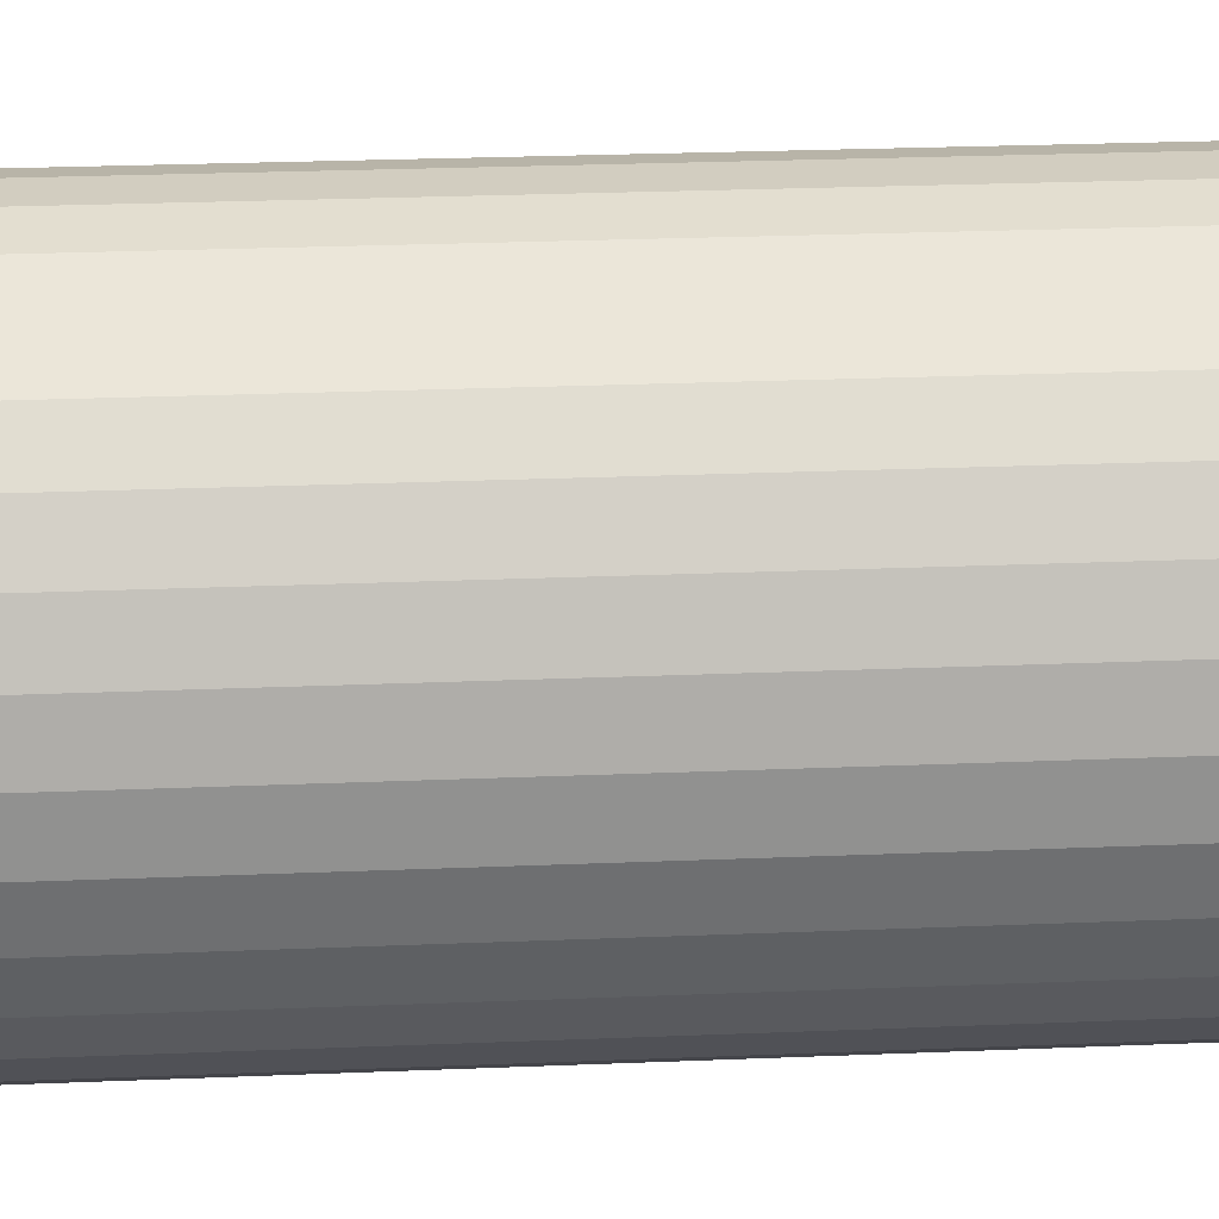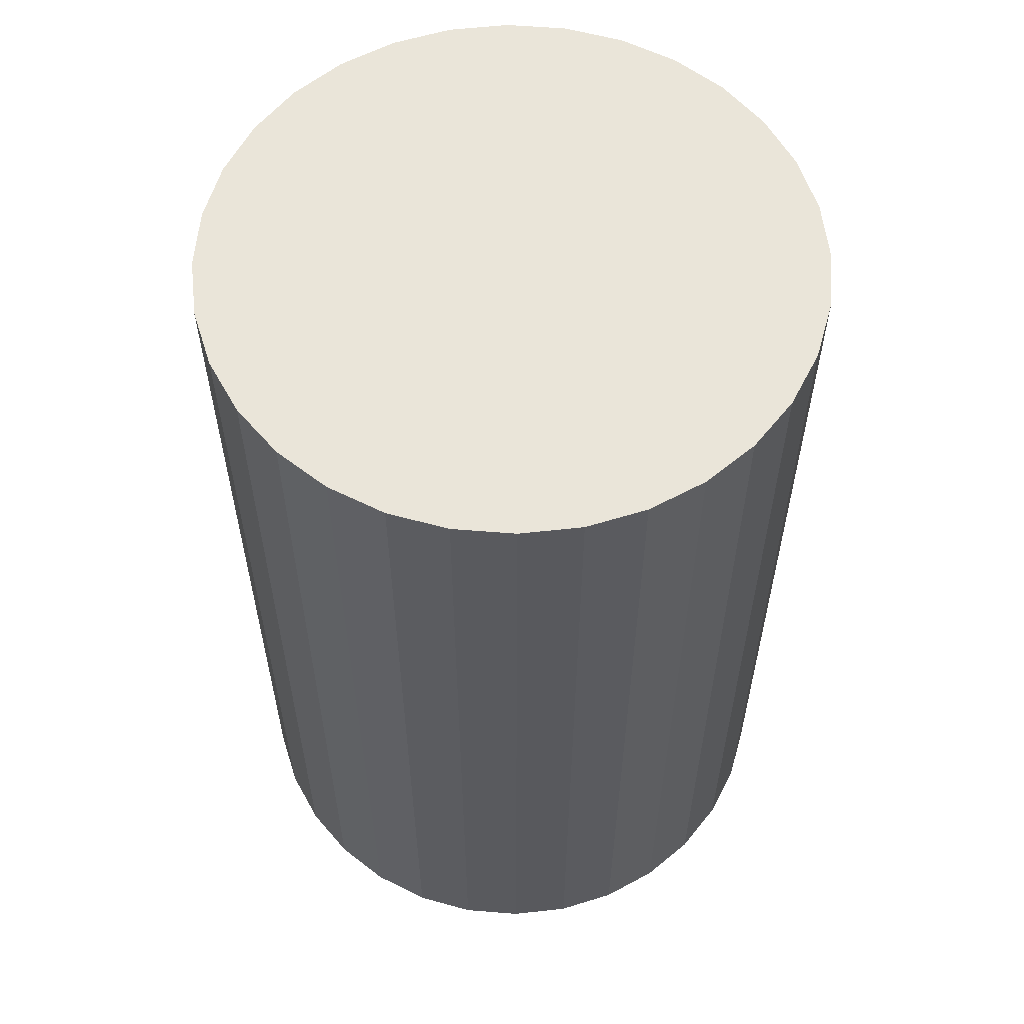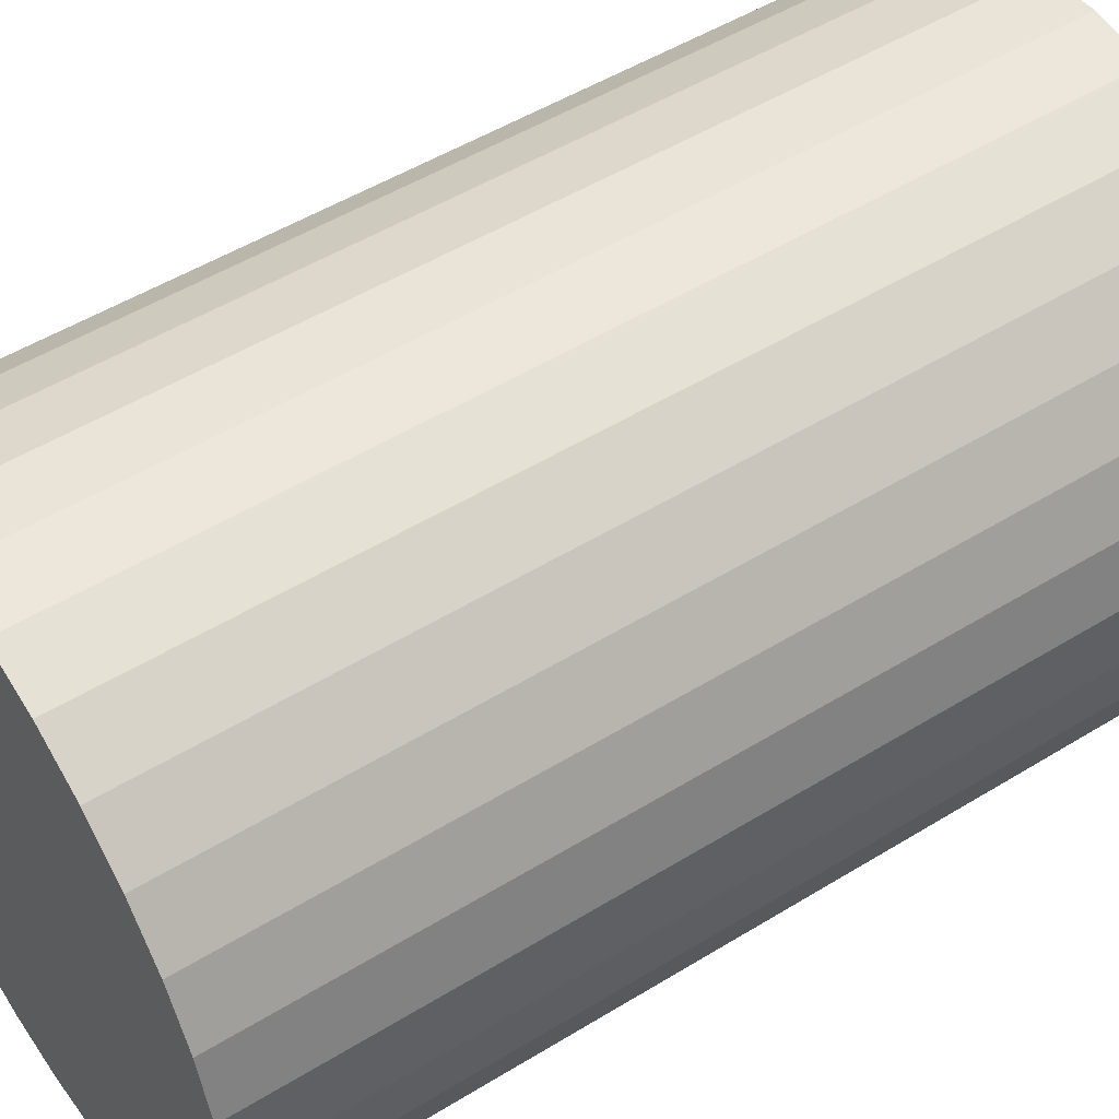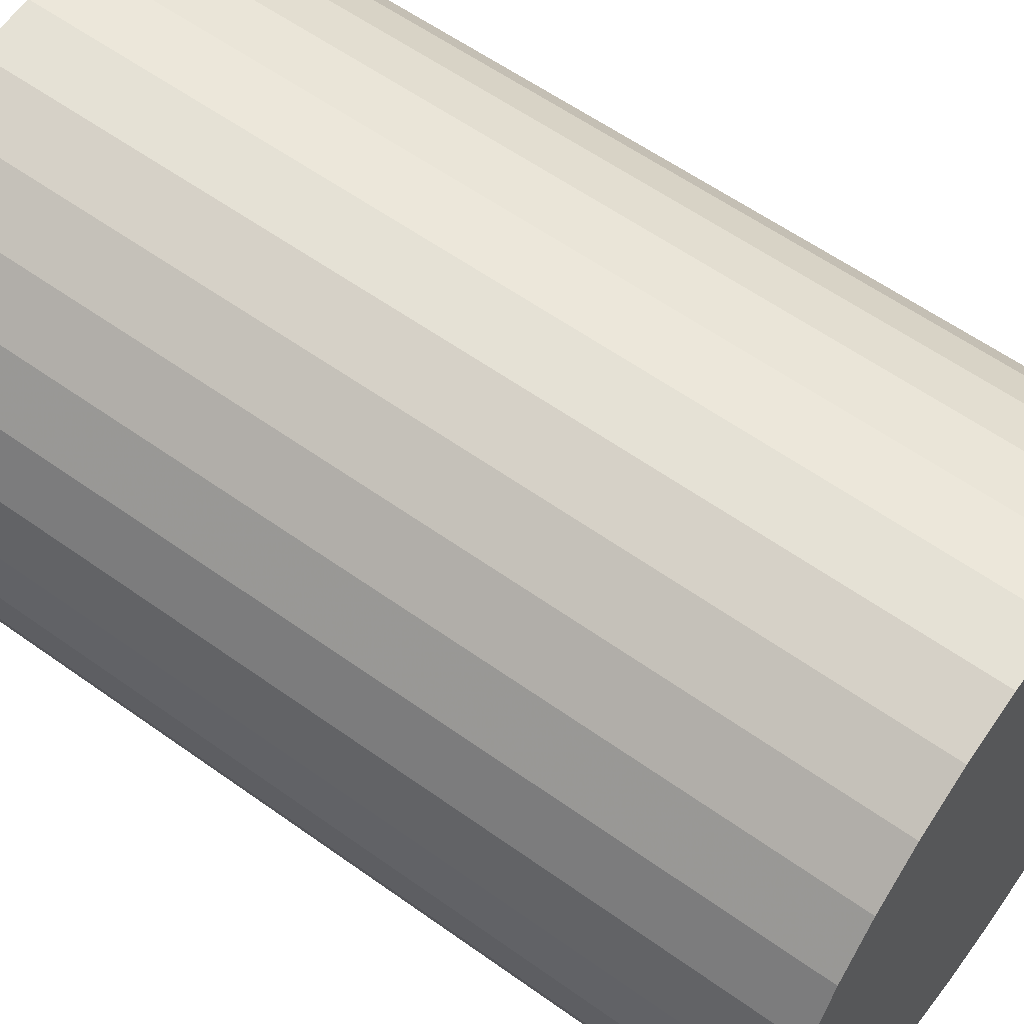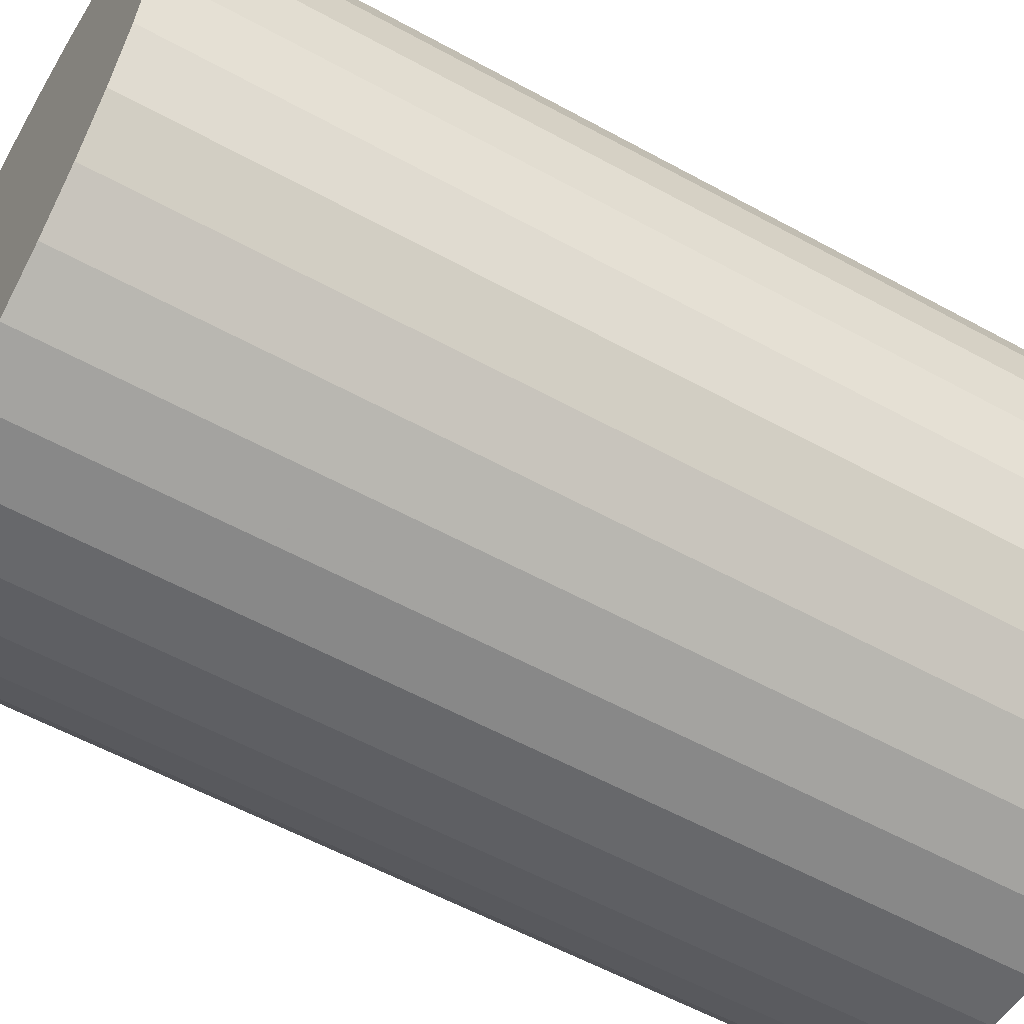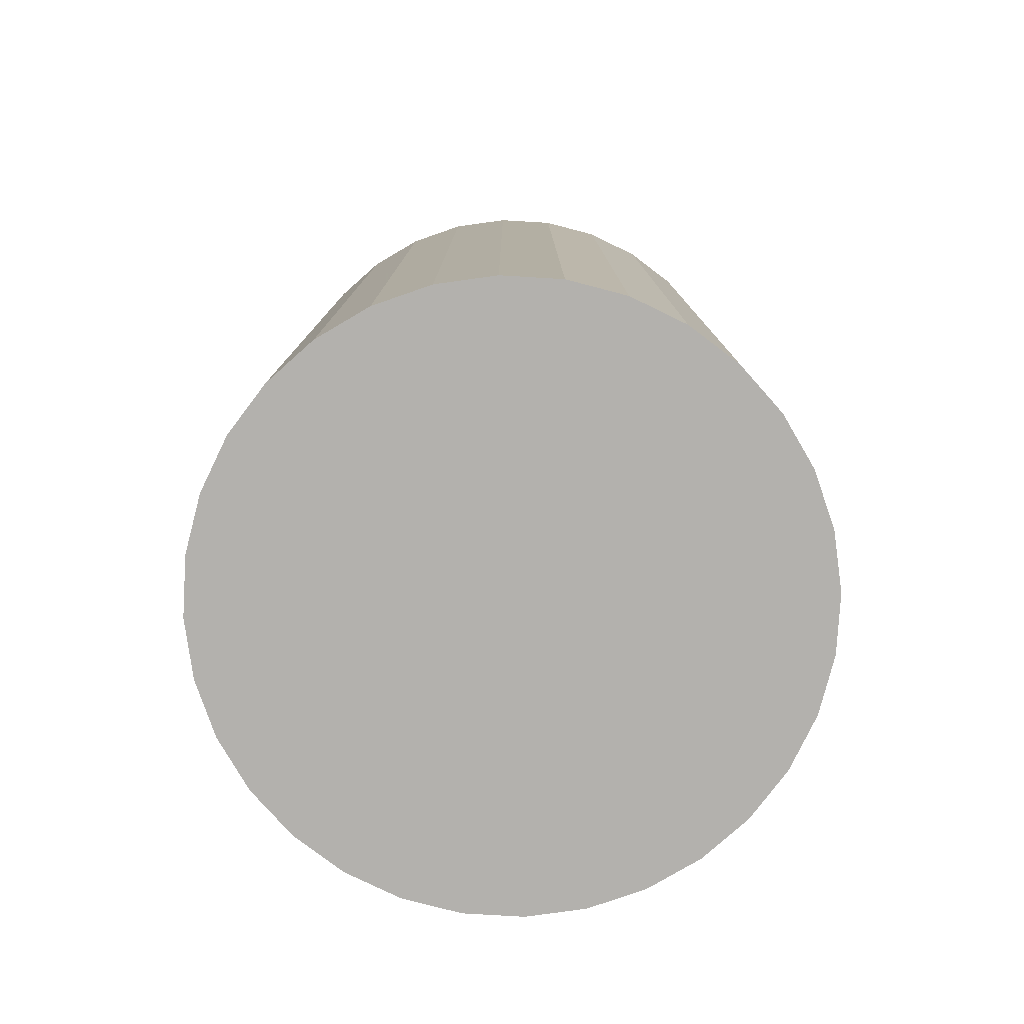
<metadata>
{"format":"obj","ext":"obj","renderer":"f3d","projection":"perspective","resolution":1024,"background":"white","views":[{"elev":30.0,"azim":-93.3,"up":"+Y"},{"elev":58.5,"azim":111.6,"up":"+Z"},{"elev":50.8,"azim":-123.9,"up":"+Y"},{"elev":58.6,"azim":126.5,"up":"+Y"},{"elev":-57.6,"azim":60.3,"up":"+Y"},{"elev":-79.2,"azim":-31.5,"up":"+Z"}]}
</metadata>
<code>
v 0 0 -0.03942
v 0.02608 0 -0.03942
v 0.02608 0 0.03942
v 0 0 0.03942
v 0.02558 0.005088 -0.03942
v 0.02558 0.005088 0.03942
v 0.02409 0.00998 -0.03942
v 0.02409 0.00998 0.03942
v 0.02168 0.01449 -0.03942
v 0.02168 0.01449 0.03942
v 0.01844 0.01844 -0.03942
v 0.01844 0.01844 0.03942
v 0.01449 0.02168 -0.03942
v 0.01449 0.02168 0.03942
v 0.00998 0.02409 -0.03942
v 0.00998 0.02409 0.03942
v 0.005088 0.02558 -0.03942
v 0.005088 0.02558 0.03942
v 0 0.02608 -0.03942
v 0 0.02608 0.03942
v -0.005088 0.02558 -0.03942
v -0.005088 0.02558 0.03942
v -0.00998 0.02409 -0.03942
v -0.00998 0.02409 0.03942
v -0.01449 0.02168 -0.03942
v -0.01449 0.02168 0.03942
v -0.01844 0.01844 -0.03942
v -0.01844 0.01844 0.03942
v -0.02168 0.01449 -0.03942
v -0.02168 0.01449 0.03942
v -0.02409 0.00998 -0.03942
v -0.02409 0.00998 0.03942
v -0.02558 0.005088 -0.03942
v -0.02558 0.005088 0.03942
v -0.02608 0 -0.03942
v -0.02608 0 0.03942
v -0.02558 -0.005088 -0.03942
v -0.02558 -0.005088 0.03942
v -0.02409 -0.00998 -0.03942
v -0.02409 -0.00998 0.03942
v -0.02168 -0.01449 -0.03942
v -0.02168 -0.01449 0.03942
v -0.01844 -0.01844 -0.03942
v -0.01844 -0.01844 0.03942
v -0.01449 -0.02168 -0.03942
v -0.01449 -0.02168 0.03942
v -0.00998 -0.02409 -0.03942
v -0.00998 -0.02409 0.03942
v -0.005088 -0.02558 -0.03942
v -0.005088 -0.02558 0.03942
v -0 -0.02608 -0.03942
v -0 -0.02608 0.03942
v 0.005088 -0.02558 -0.03942
v 0.005088 -0.02558 0.03942
v 0.00998 -0.02409 -0.03942
v 0.00998 -0.02409 0.03942
v 0.01449 -0.02168 -0.03942
v 0.01449 -0.02168 0.03942
v 0.01844 -0.01844 -0.03942
v 0.01844 -0.01844 0.03942
v 0.02168 -0.01449 -0.03942
v 0.02168 -0.01449 0.03942
v 0.02409 -0.00998 -0.03942
v 0.02409 -0.00998 0.03942
v 0.02558 -0.005088 -0.03942
v 0.02558 -0.005088 0.03942
f 2 1 5
f 2 5 3
f 3 5 6
f 3 6 4
f 5 1 7
f 5 7 6
f 6 7 8
f 6 8 4
f 7 1 9
f 7 9 8
f 8 9 10
f 8 10 4
f 9 1 11
f 9 11 10
f 10 11 12
f 10 12 4
f 11 1 13
f 11 13 12
f 12 13 14
f 12 14 4
f 13 1 15
f 13 15 14
f 14 15 16
f 14 16 4
f 15 1 17
f 15 17 16
f 16 17 18
f 16 18 4
f 17 1 19
f 17 19 18
f 18 19 20
f 18 20 4
f 19 1 21
f 19 21 20
f 20 21 22
f 20 22 4
f 21 1 23
f 21 23 22
f 22 23 24
f 22 24 4
f 23 1 25
f 23 25 24
f 24 25 26
f 24 26 4
f 25 1 27
f 25 27 26
f 26 27 28
f 26 28 4
f 27 1 29
f 27 29 28
f 28 29 30
f 28 30 4
f 29 1 31
f 29 31 30
f 30 31 32
f 30 32 4
f 31 1 33
f 31 33 32
f 32 33 34
f 32 34 4
f 33 1 35
f 33 35 34
f 34 35 36
f 34 36 4
f 35 1 37
f 35 37 36
f 36 37 38
f 36 38 4
f 37 1 39
f 37 39 38
f 38 39 40
f 38 40 4
f 39 1 41
f 39 41 40
f 40 41 42
f 40 42 4
f 41 1 43
f 41 43 42
f 42 43 44
f 42 44 4
f 43 1 45
f 43 45 44
f 44 45 46
f 44 46 4
f 45 1 47
f 45 47 46
f 46 47 48
f 46 48 4
f 47 1 49
f 47 49 48
f 48 49 50
f 48 50 4
f 49 1 51
f 49 51 50
f 50 51 52
f 50 52 4
f 51 1 53
f 51 53 52
f 52 53 54
f 52 54 4
f 53 1 55
f 53 55 54
f 54 55 56
f 54 56 4
f 55 1 57
f 55 57 56
f 56 57 58
f 56 58 4
f 57 1 59
f 57 59 58
f 58 59 60
f 58 60 4
f 59 1 61
f 59 61 60
f 60 61 62
f 60 62 4
f 61 1 63
f 61 63 62
f 62 63 64
f 62 64 4
f 63 1 65
f 63 65 64
f 64 65 66
f 64 66 4
f 65 1 2
f 65 2 66
f 66 2 3
f 66 3 4

</code>
